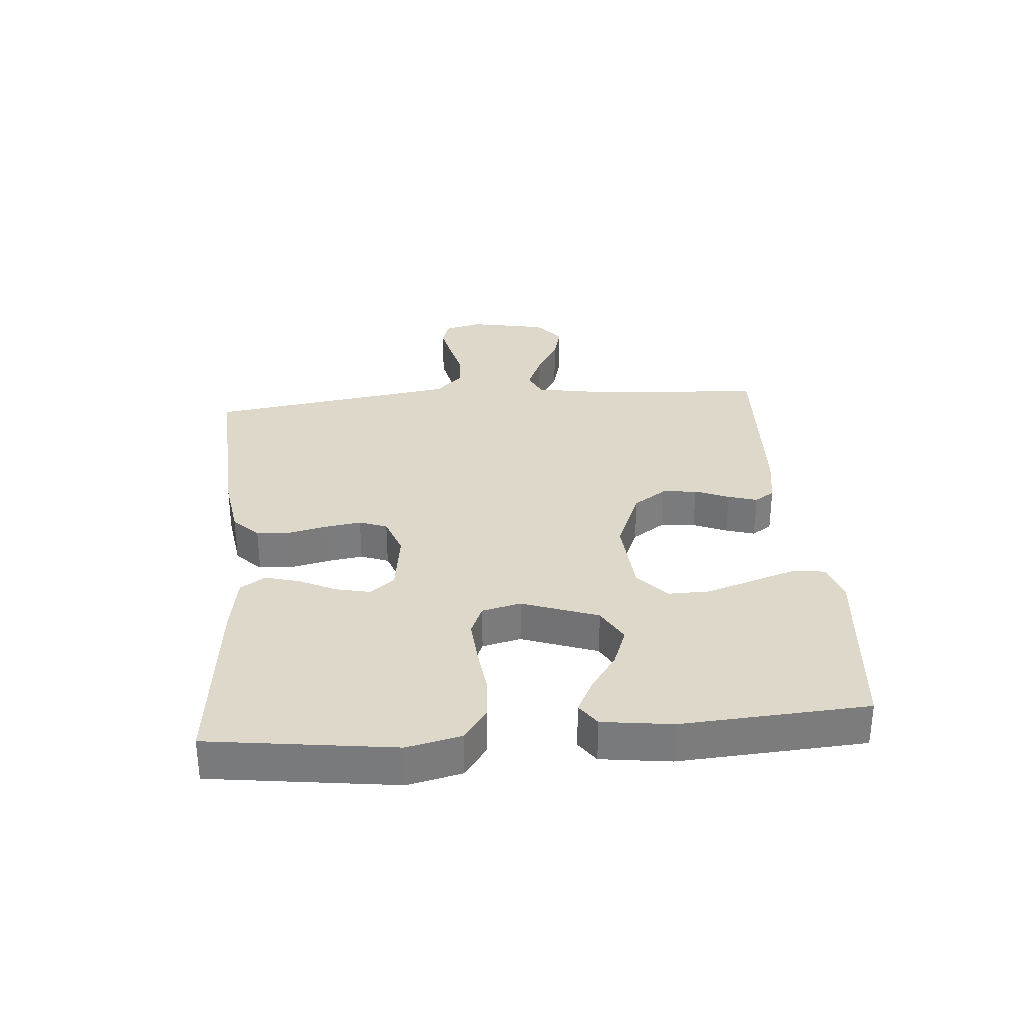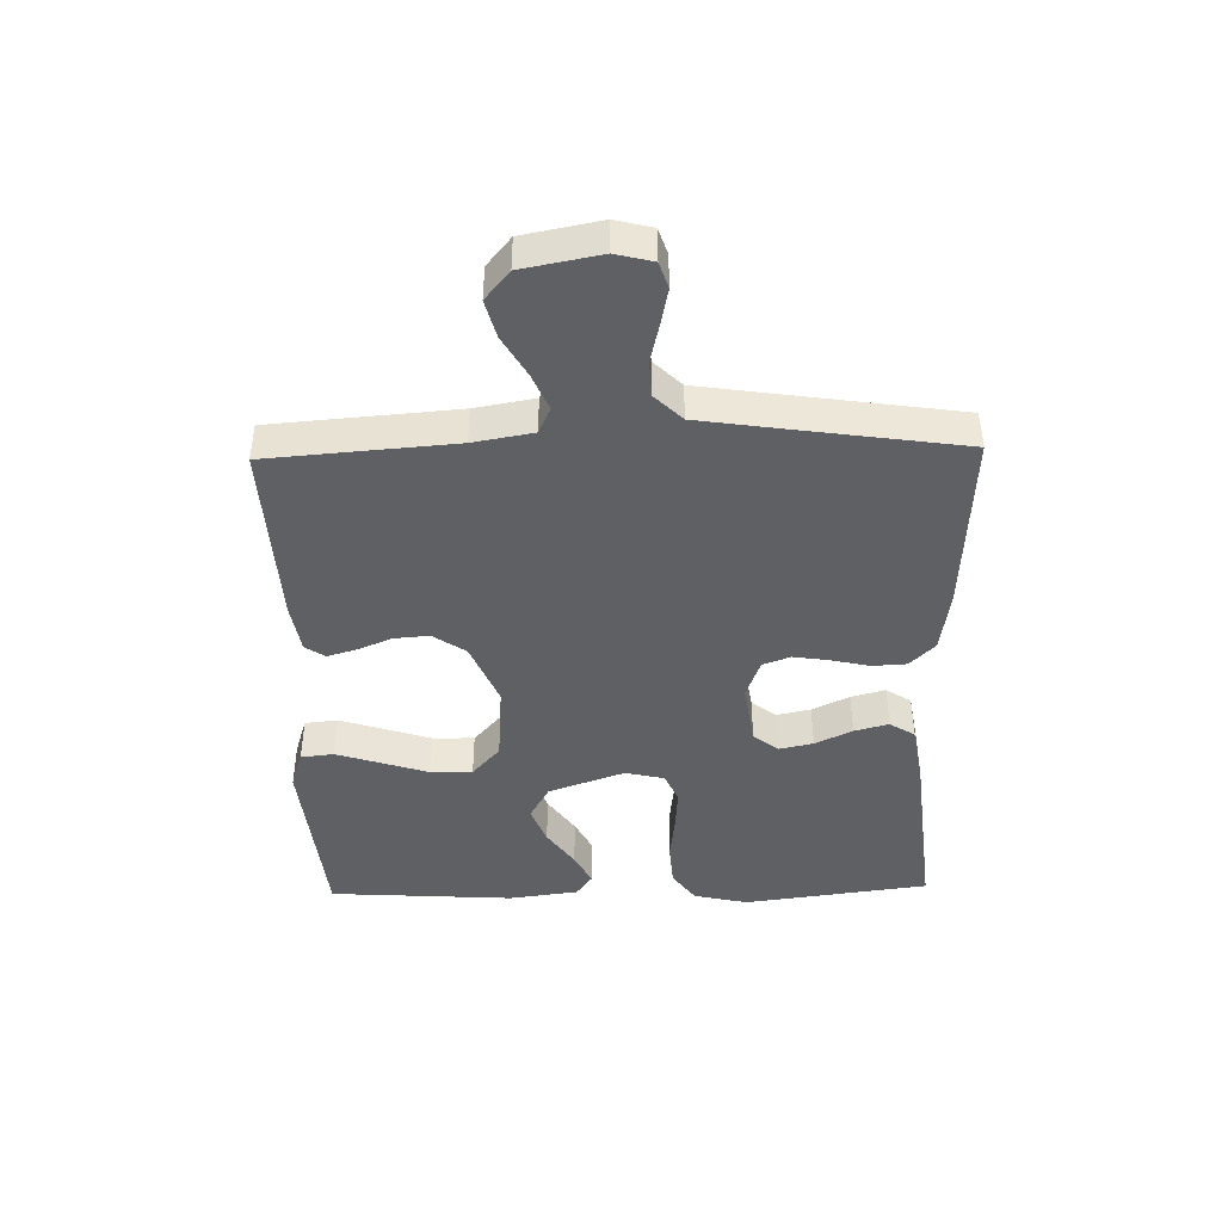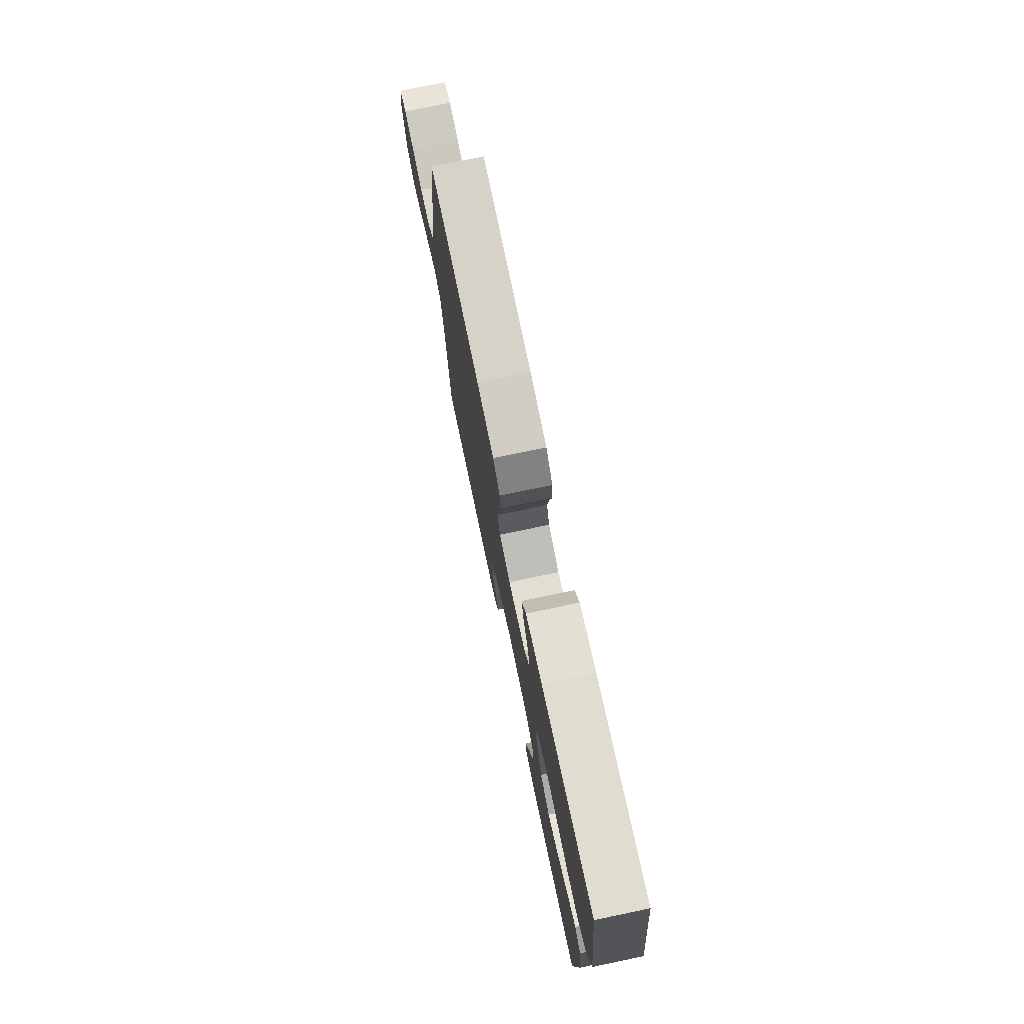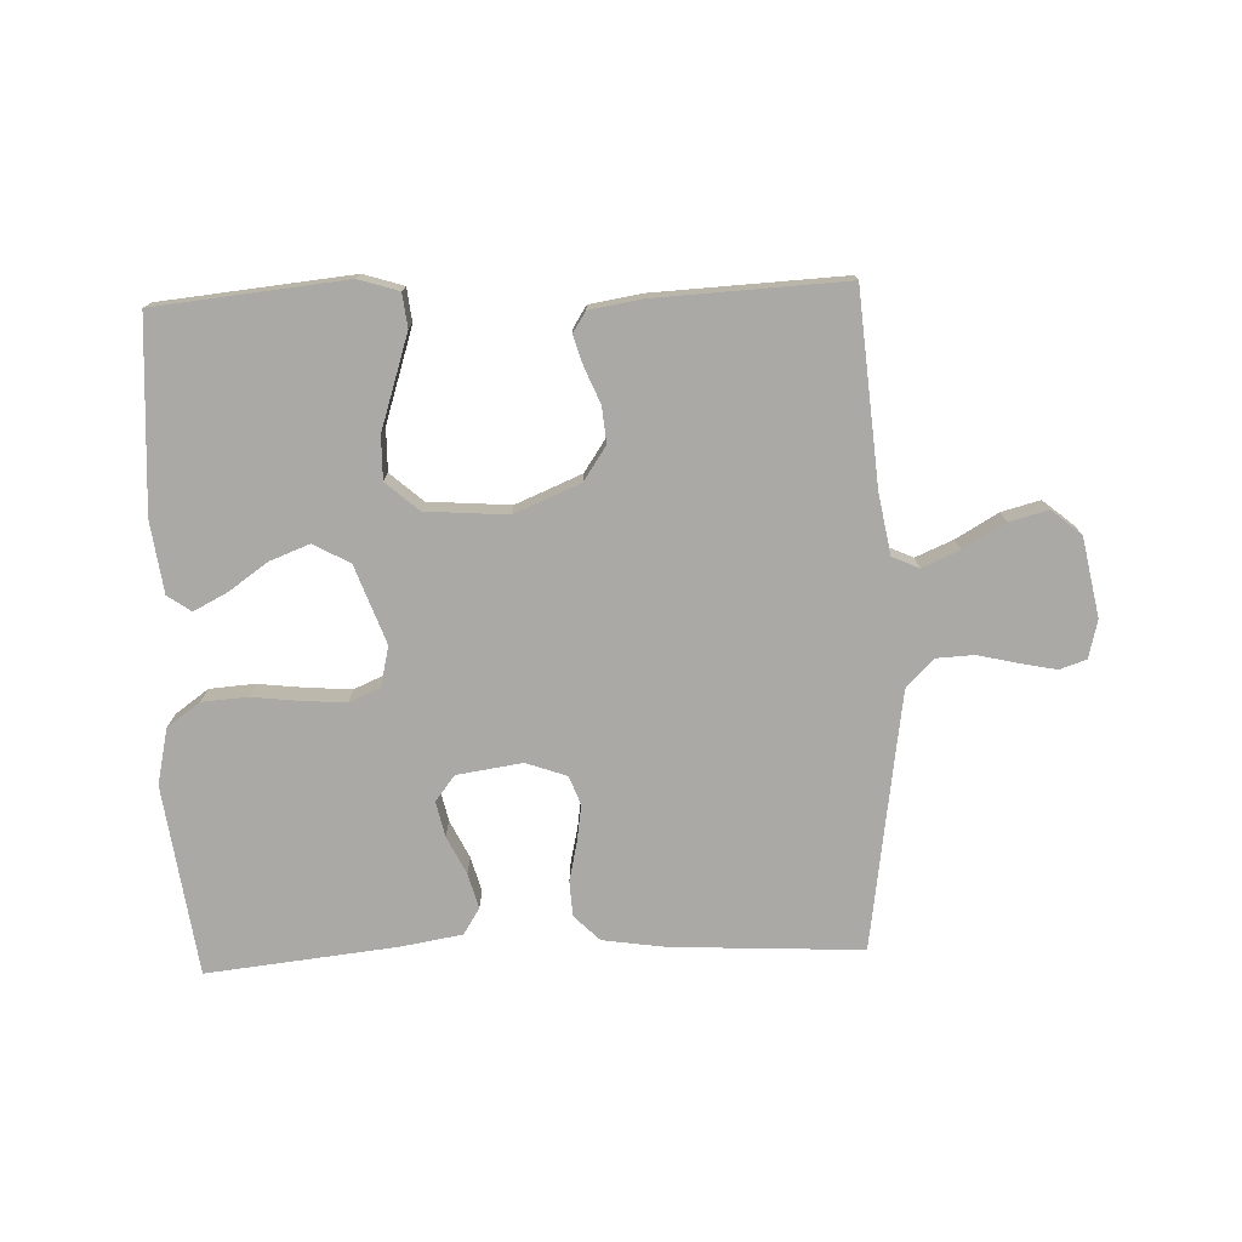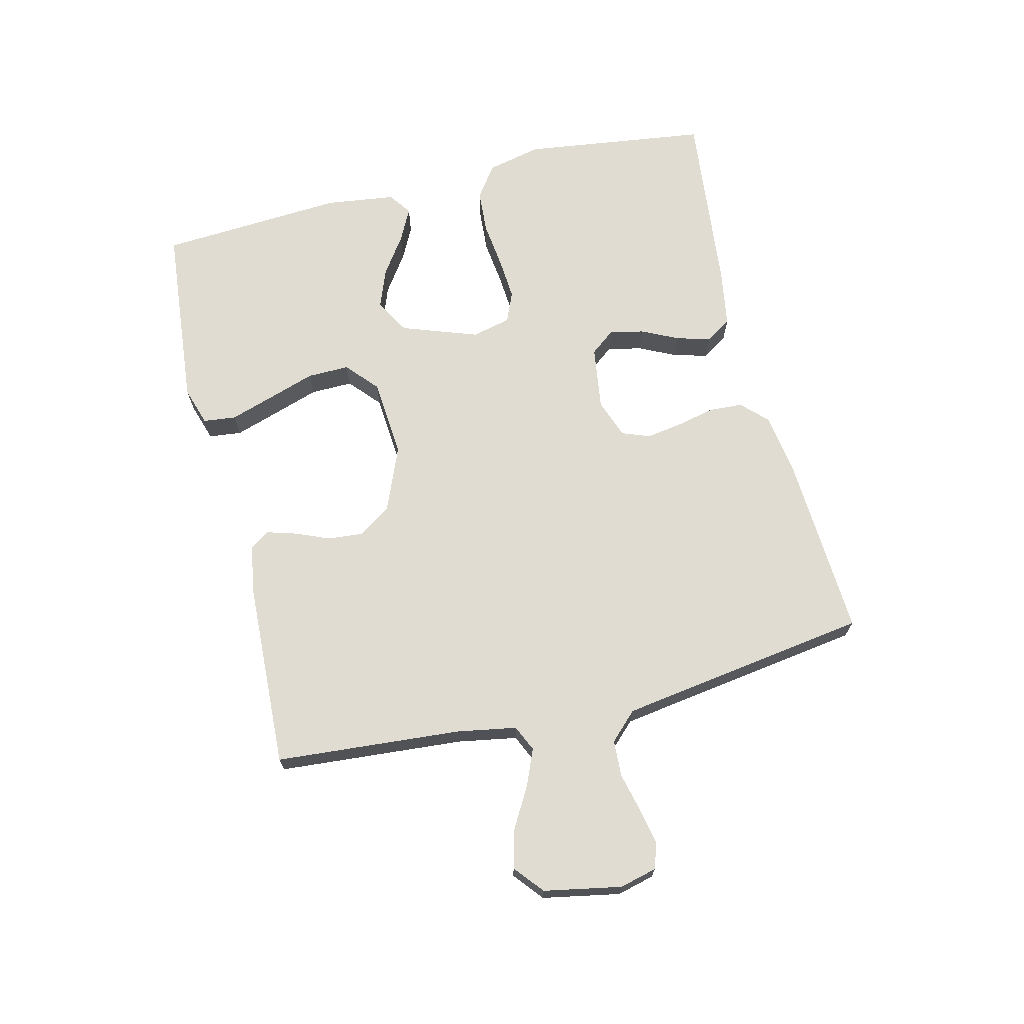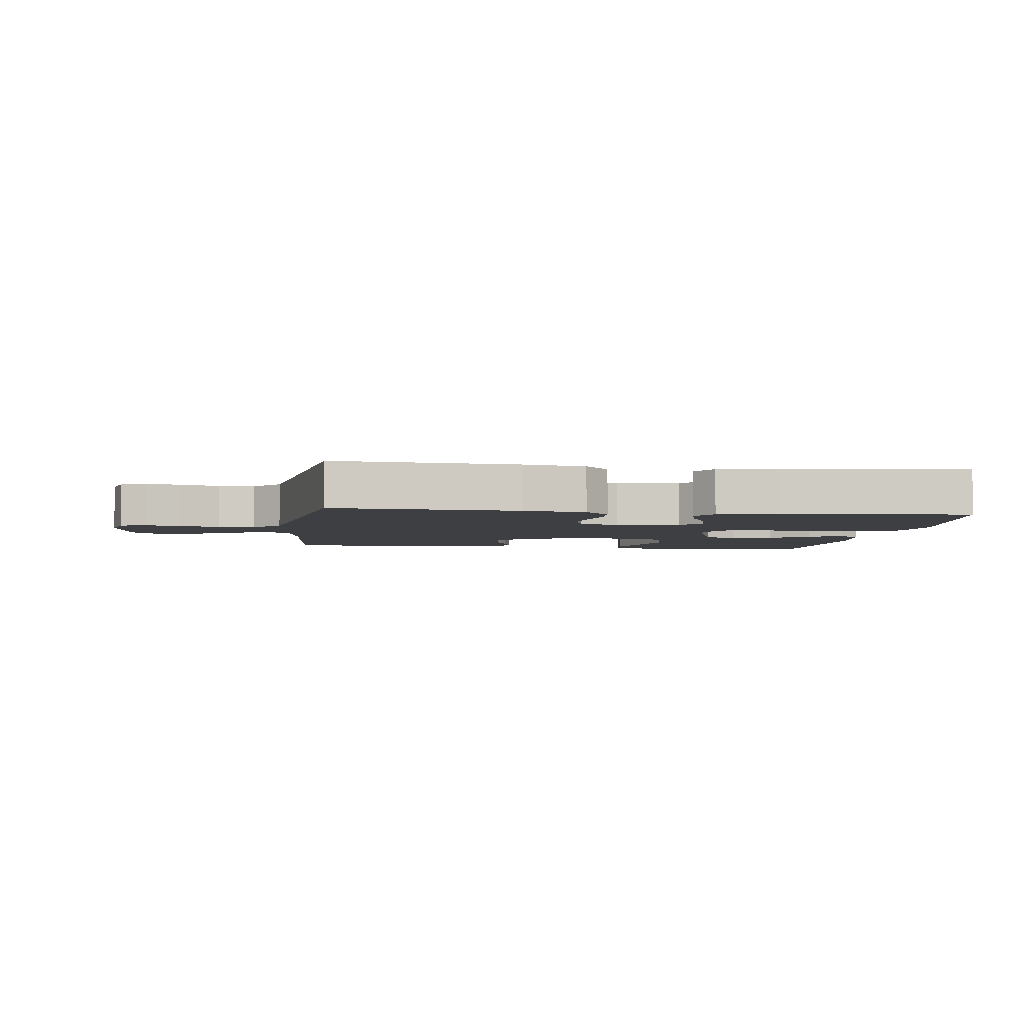
<metadata>
{"format":"obj","ext":"obj","renderer":"f3d","projection":"perspective","resolution":1024,"background":"white","views":[{"elev":31.6,"azim":85.2,"up":"+Y"},{"elev":-43.2,"azim":-88.7,"up":"+Y"},{"elev":75.3,"azim":78.2,"up":"+Z"},{"elev":-75.6,"azim":-177.8,"up":"+Y"},{"elev":69.1,"azim":-103.8,"up":"+Y"},{"elev":-4.2,"azim":-7.7,"up":"+Y"}]}
</metadata>
<code>
v -0.5 0.07 -0.5
v -0.524 0.07 -0.2
v -0.541 0.07 -0.104
v -0.583 0.07 -0.085
v -0.642 0.07 -0.11
v -0.708 0.07 -0.148
v -0.769 0.07 -0.164
v -0.816 0.07 -0.125
v -0.84 0.07 0
v -0.825 0.07 0.06
v -0.783 0.07 0.074
v -0.725 0.07 0.062
v -0.662 0.07 0.047
v -0.603 0.07 0.05
v -0.56 0.07 0.094
v -0.544 0.07 0.2
v -0.5 0.07 0.5
v -0.2 0.07 0.484
v -0.101 0.07 0.469
v -0.061 0.07 0.429
v -0.058 0.07 0.374
v -0.072 0.07 0.312
v -0.081 0.07 0.254
v -0.064 0.07 0.209
v 0 0.07 0.186
v 0.103 0.07 0.201
v 0.134 0.07 0.241
v 0.122 0.07 0.296
v 0.093 0.07 0.356
v 0.078 0.07 0.411
v 0.104 0.07 0.452
v 0.2 0.07 0.468
v 0.5 0.07 0.5
v 0.54 0.07 0.2
v 0.52 0.07 0.112
v 0.468 0.07 0.075
v 0.397 0.07 0.07
v 0.321 0.07 0.079
v 0.252 0.07 0.084
v 0.203 0.07 0.063
v 0.188 0.07 0
v 0.232 0.07 -0.123
v 0.289 0.07 -0.155
v 0.352 0.07 -0.131
v 0.414 0.07 -0.088
v 0.467 0.07 -0.061
v 0.504 0.07 -0.087
v 0.519 0.07 -0.2
v 0.5 0.07 -0.5
v 0.2 0.07 -0.529
v 0.137 0.07 -0.509
v 0.131 0.07 -0.456
v 0.154 0.07 -0.385
v 0.179 0.07 -0.309
v 0.18 0.07 -0.241
v 0.129 0.07 -0.196
v 0 0.07 -0.186
v -0.104 0.07 -0.229
v -0.14 0.07 -0.282
v -0.135 0.07 -0.339
v -0.112 0.07 -0.394
v -0.098 0.07 -0.441
v -0.119 0.07 -0.473
v -0.2 0.07 -0.486
v -0.5 0 -0.5
v -0.524 0 -0.2
v -0.541 0 -0.104
v -0.583 0 -0.085
v -0.642 0 -0.11
v -0.708 0 -0.148
v -0.769 0 -0.164
v -0.816 0 -0.125
v -0.84 0 0
v -0.825 0 0.06
v -0.783 0 0.074
v -0.725 0 0.062
v -0.662 0 0.047
v -0.603 0 0.05
v -0.56 0 0.094
v -0.544 0 0.2
v -0.5 0 0.5
v -0.2 0 0.484
v -0.101 0 0.469
v -0.061 0 0.429
v -0.058 0 0.374
v -0.072 0 0.312
v -0.081 0 0.254
v -0.064 0 0.209
v 0 0 0.186
v 0.103 0 0.201
v 0.134 0 0.241
v 0.122 0 0.296
v 0.093 0 0.356
v 0.078 0 0.411
v 0.104 0 0.452
v 0.2 0 0.468
v 0.5 0 0.5
v 0.54 0 0.2
v 0.52 0 0.112
v 0.468 0 0.075
v 0.397 0 0.07
v 0.321 0 0.079
v 0.252 0 0.084
v 0.203 0 0.063
v 0.188 0 0
v 0.232 0 -0.123
v 0.289 0 -0.155
v 0.352 0 -0.131
v 0.414 0 -0.088
v 0.467 0 -0.061
v 0.504 0 -0.087
v 0.519 0 -0.2
v 0.5 0 -0.5
v 0.2 0 -0.529
v 0.137 0 -0.509
v 0.131 0 -0.456
v 0.154 0 -0.385
v 0.179 0 -0.309
v 0.18 0 -0.241
v 0.129 0 -0.196
v 0 0 -0.186
v -0.104 0 -0.229
v -0.14 0 -0.282
v -0.135 0 -0.339
v -0.112 0 -0.394
v -0.098 0 -0.441
v -0.119 0 -0.473
v -0.2 0 -0.486
f 64 1 2
f 63 64 2
f 62 63 2
f 61 62 2
f 60 61 2
f 59 60 2 3
f 58 59 3 4
f 57 58 4
f 56 57 4
f 52 53 54
f 51 52 54
f 50 51 54
f 49 50 54
f 48 49 54
f 47 48 54
f 46 47 54
f 45 46 54
f 44 45 54
f 43 44 54 55
f 42 43 55 56
f 36 37 38
f 35 36 38
f 34 35 38
f 33 34 38
f 32 33 38
f 31 32 38
f 30 31 38
f 29 30 38
f 28 29 38
f 27 28 38 39
f 26 27 39 40
f 20 21 22
f 19 20 22
f 18 19 22
f 17 18 22
f 16 17 22
f 15 16 22 23
f 14 15 23 24
f 11 12 13
f 10 11 13
f 9 10 13
f 8 9 13
f 7 8 13
f 6 7 13
f 5 6 13
f 4 5 13 14
f 14 24 25
f 4 14 25
f 56 4 25
f 42 56 25
f 41 42 25
f 25 26 40 41
f 66 65 128
f 66 128 127
f 66 127 126
f 66 126 125
f 66 125 124
f 67 66 124 123
f 68 67 123 122
f 68 122 121
f 68 121 120
f 118 117 116
f 118 116 115
f 118 115 114
f 118 114 113
f 118 113 112
f 118 112 111
f 118 111 110
f 118 110 109
f 118 109 108
f 119 118 108 107
f 120 119 107 106
f 102 101 100
f 102 100 99
f 102 99 98
f 102 98 97
f 102 97 96
f 102 96 95
f 102 95 94
f 102 94 93
f 102 93 92
f 103 102 92 91
f 104 103 91 90
f 86 85 84
f 86 84 83
f 86 83 82
f 86 82 81
f 86 81 80
f 87 86 80 79
f 88 87 79 78
f 77 76 75
f 77 75 74
f 77 74 73
f 77 73 72
f 77 72 71
f 77 71 70
f 77 70 69
f 78 77 69 68
f 89 88 78
f 89 78 68
f 89 68 120
f 89 120 106
f 89 106 105
f 105 104 90 89
f 1 65 66 2
f 2 66 67 3
f 3 67 68 4
f 4 68 69 5
f 5 69 70 6
f 6 70 71 7
f 7 71 72 8
f 8 72 73 9
f 9 73 74 10
f 10 74 75 11
f 11 75 76 12
f 12 76 77 13
f 13 77 78 14
f 14 78 79 15
f 15 79 80 16
f 16 80 81 17
f 17 81 82 18
f 18 82 83 19
f 19 83 84 20
f 20 84 85 21
f 21 85 86 22
f 22 86 87 23
f 23 87 88 24
f 24 88 89 25
f 25 89 90 26
f 26 90 91 27
f 27 91 92 28
f 28 92 93 29
f 29 93 94 30
f 30 94 95 31
f 31 95 96 32
f 32 96 97 33
f 33 97 98 34
f 34 98 99 35
f 35 99 100 36
f 36 100 101 37
f 37 101 102 38
f 38 102 103 39
f 39 103 104 40
f 40 104 105 41
f 41 105 106 42
f 42 106 107 43
f 43 107 108 44
f 44 108 109 45
f 45 109 110 46
f 46 110 111 47
f 47 111 112 48
f 48 112 113 49
f 49 113 114 50
f 50 114 115 51
f 51 115 116 52
f 52 116 117 53
f 53 117 118 54
f 54 118 119 55
f 55 119 120 56
f 56 120 121 57
f 57 121 122 58
f 58 122 123 59
f 59 123 124 60
f 60 124 125 61
f 61 125 126 62
f 62 126 127 63
f 63 127 128 64
f 64 128 65 1

</code>
